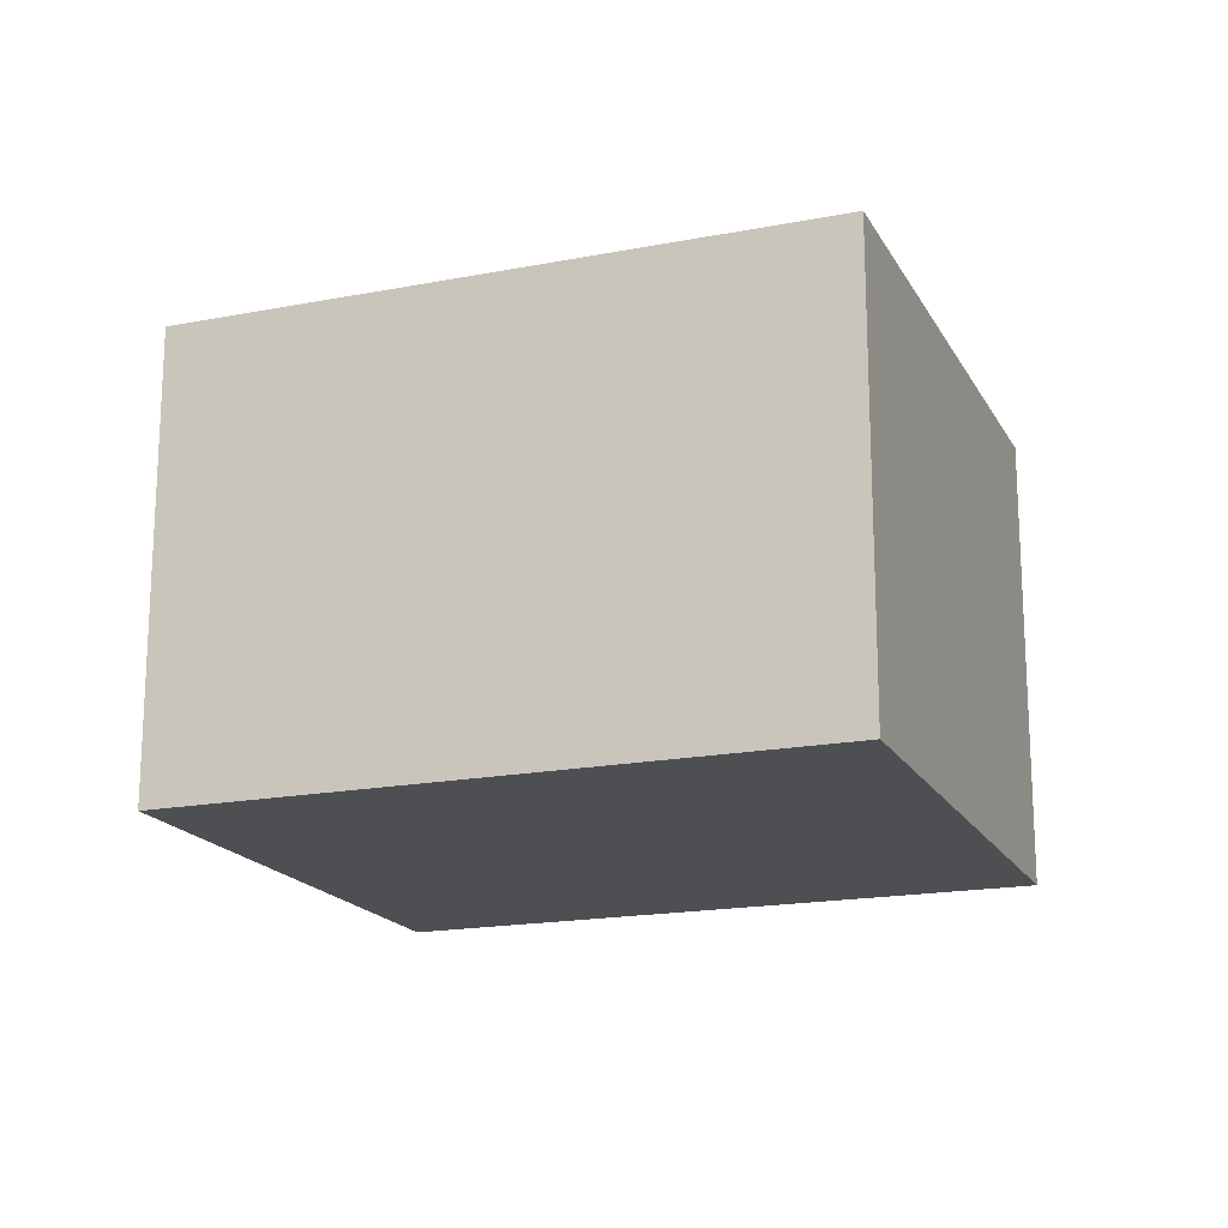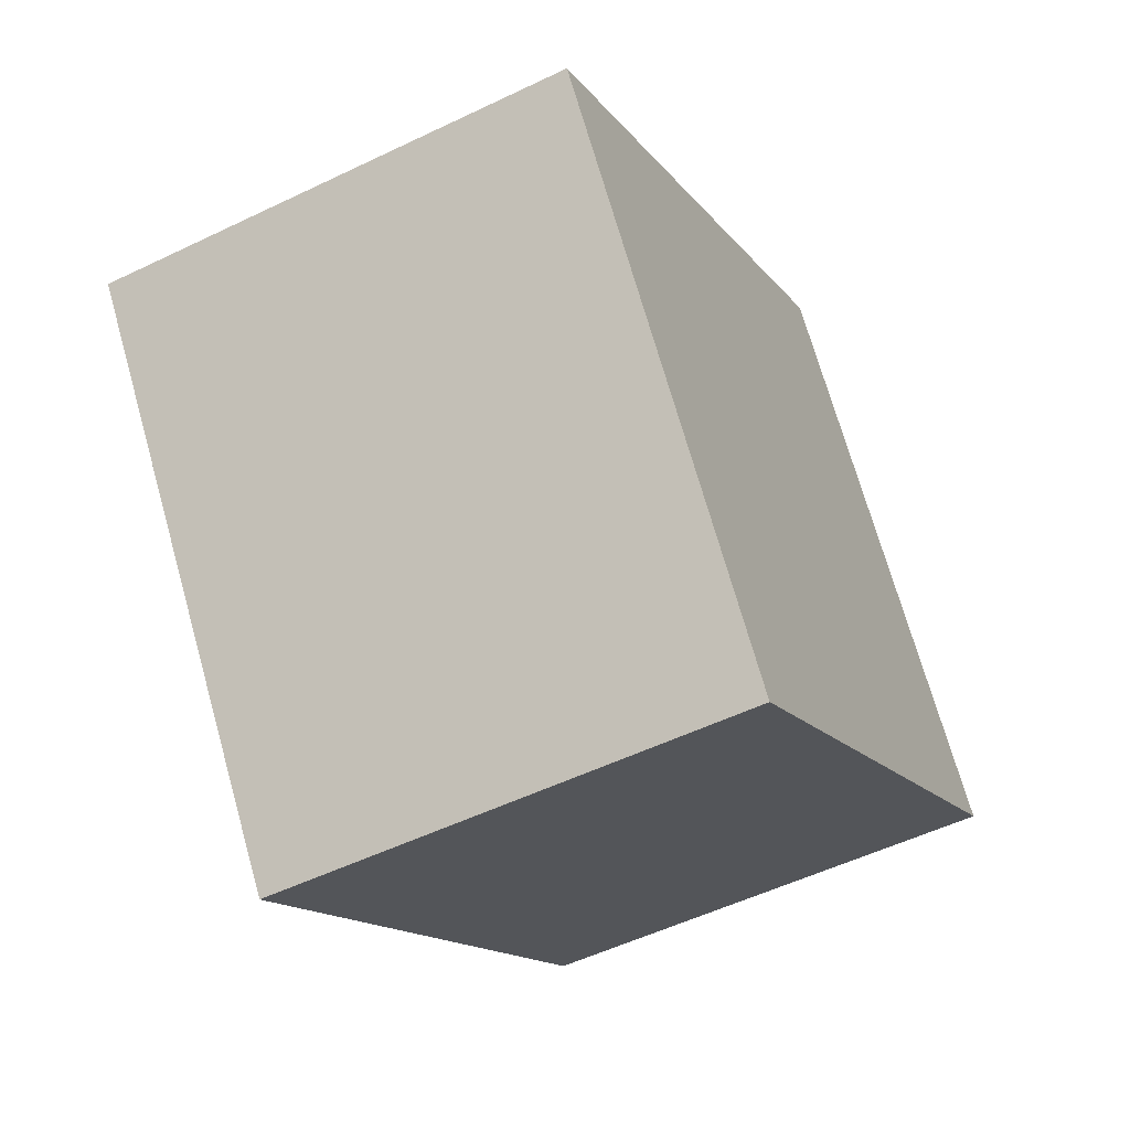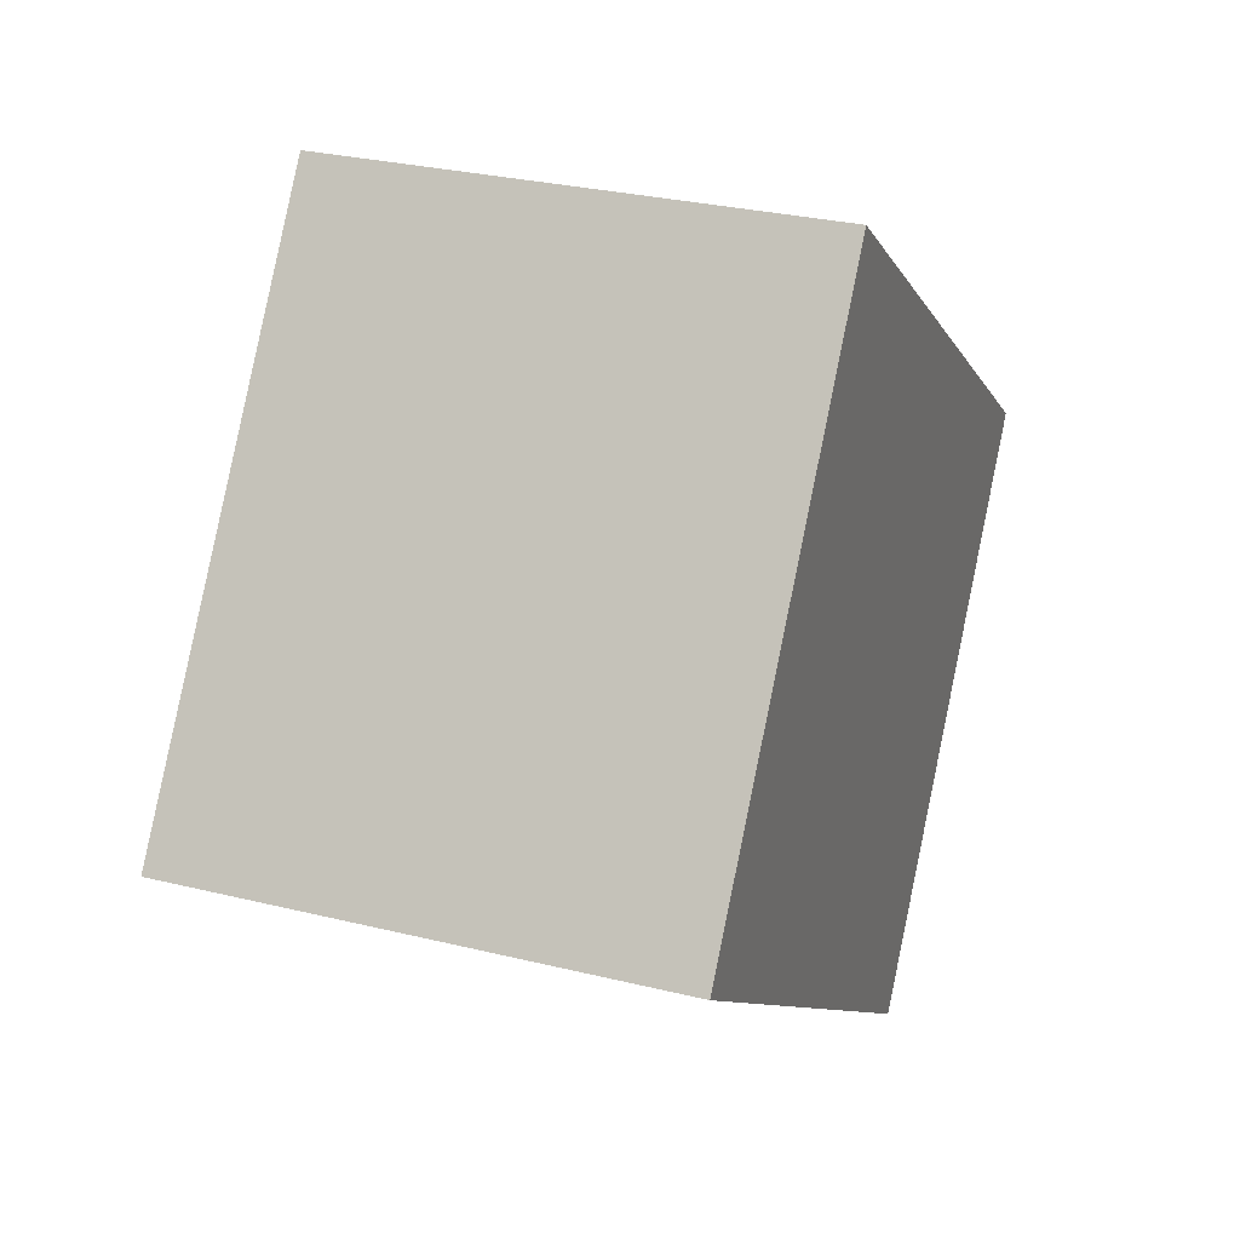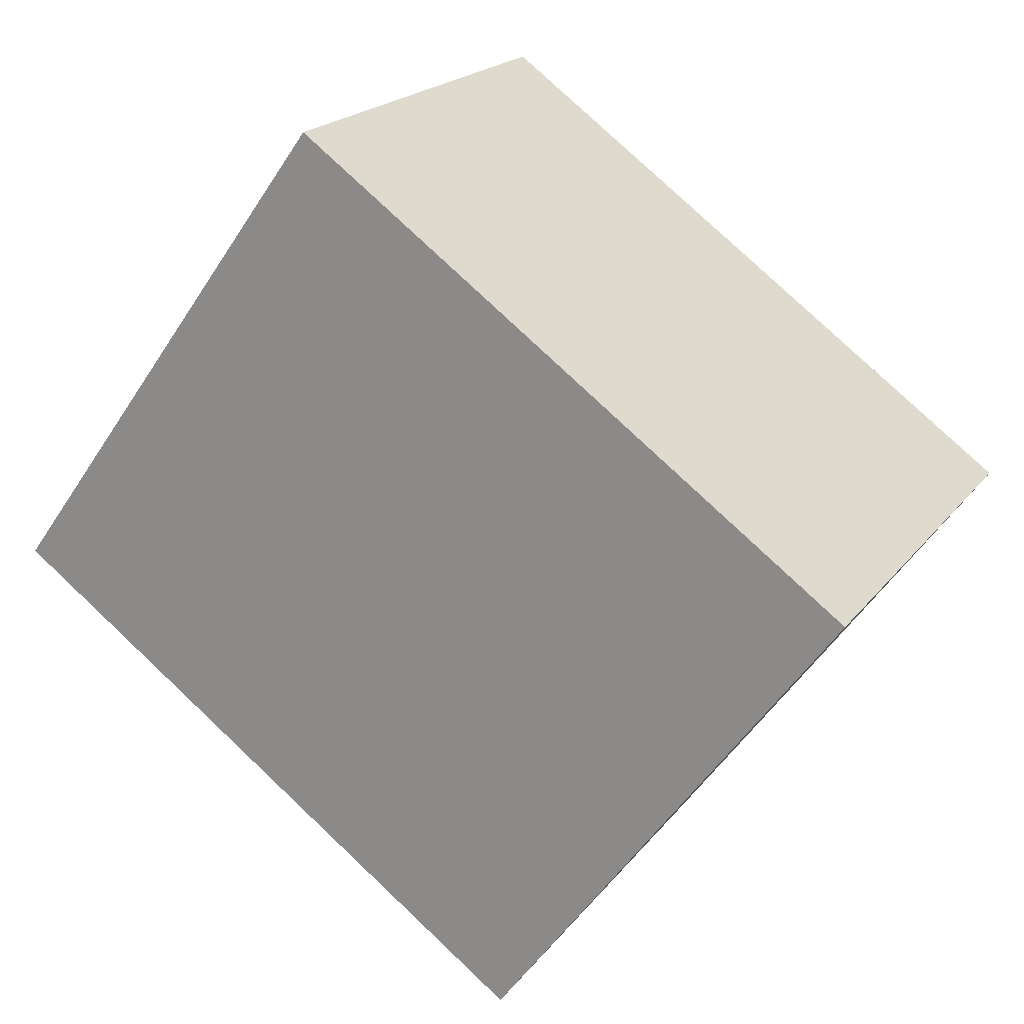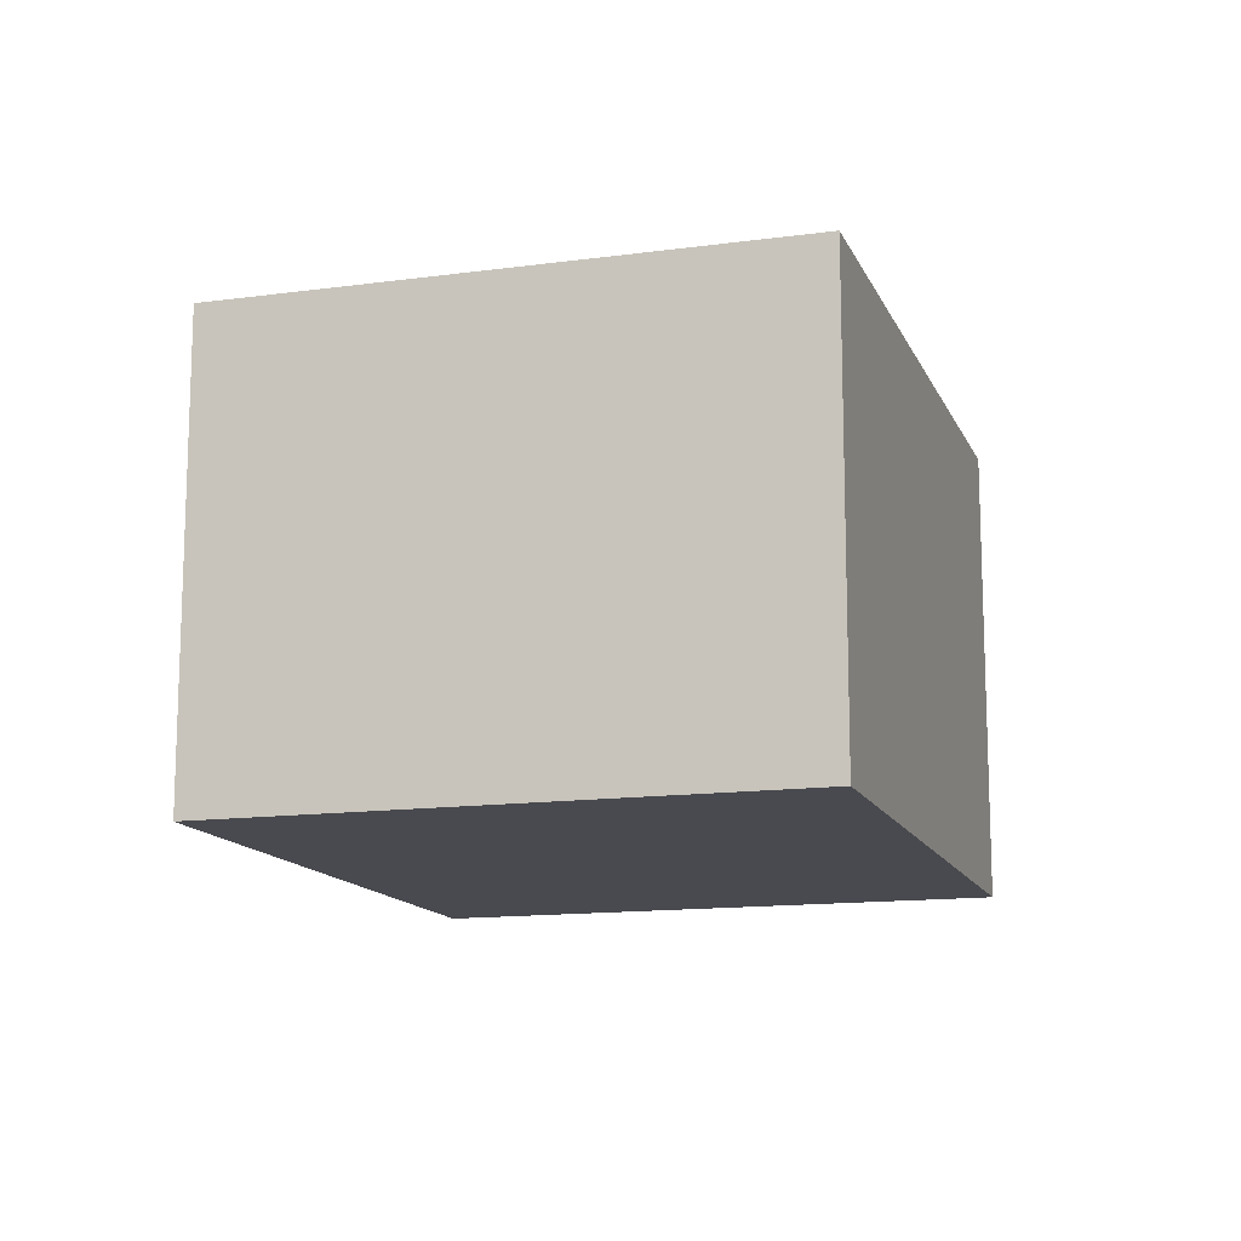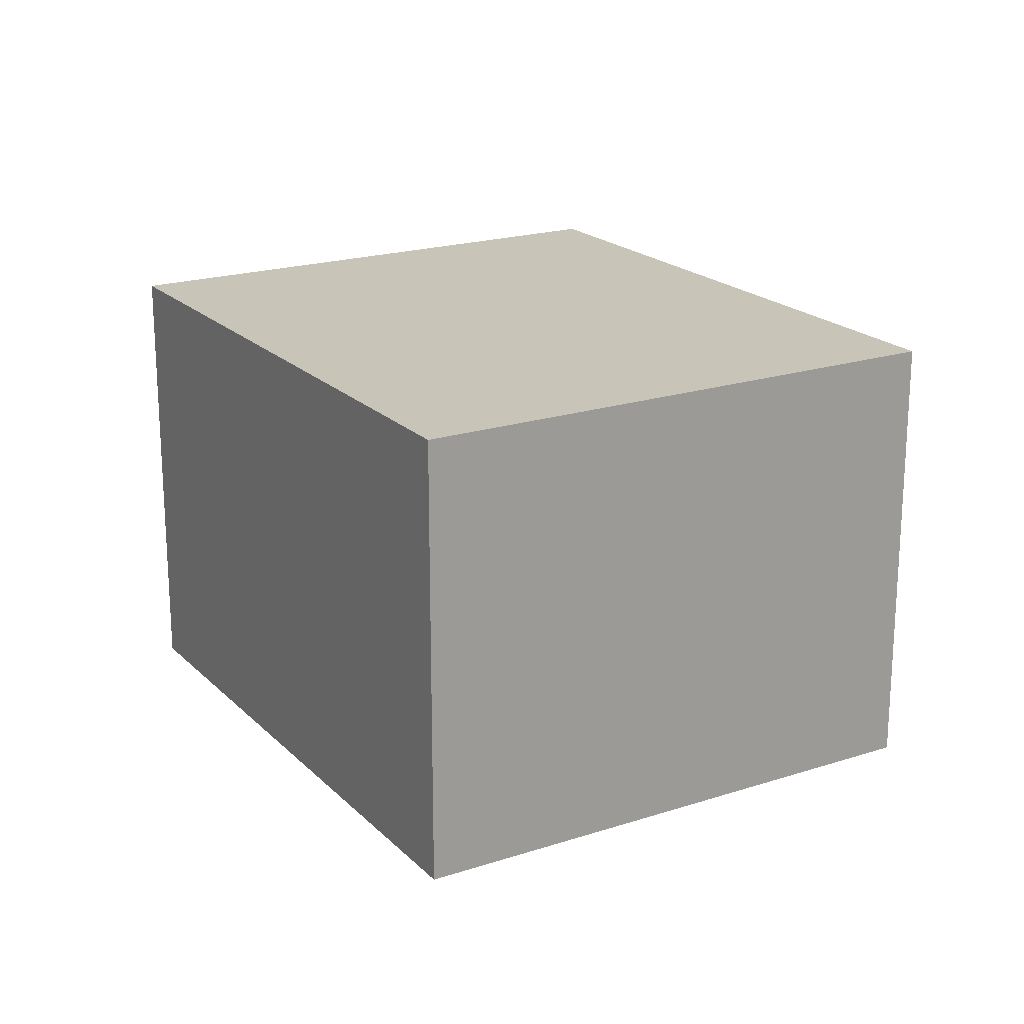
<metadata>
{"format":"obj","ext":"obj","renderer":"f3d","projection":"perspective","resolution":1024,"background":"white","views":[{"elev":-18.0,"azim":-123.3,"up":"+Y"},{"elev":-52.7,"azim":117.4,"up":"+Z"},{"elev":29.2,"azim":-69.9,"up":"+Z"},{"elev":20.1,"azim":26.2,"up":"+Z"},{"elev":-13.6,"azim":143.0,"up":"+Y"},{"elev":20.1,"azim":95.1,"up":"+Y"}]}
</metadata>
<code>
v  2.624 2.233 -1.902
v  1.65 2.233 2.276
v  4.274 2.233 0.374
v  0 2.233 1.367e-16
v  1.65 -1.394e-16 2.276
v  4.274 -2.29e-17 0.374
v  2.624 1.165e-16 -1.902
v  0 0 0
g defaultobject
f 1 2 3
f 2 1 4
f 5 3 2
f 3 5 6
f 6 1 3
f 1 6 7
f 7 4 1
f 4 7 8
f 8 2 4
f 2 8 5
f 5 7 6
f 7 5 8

</code>
